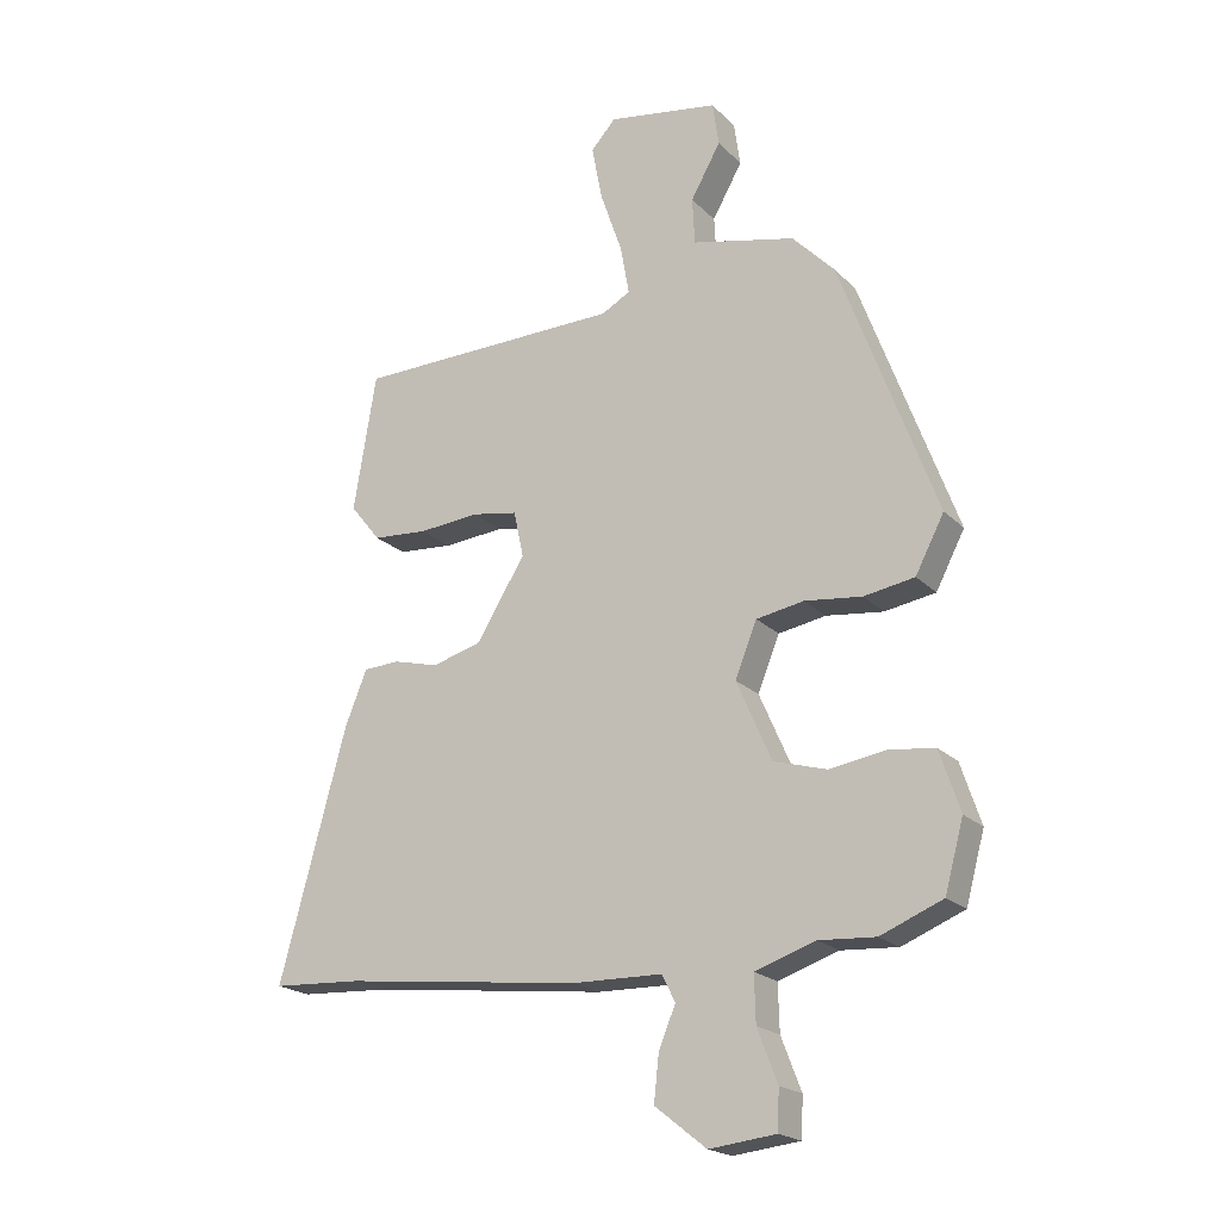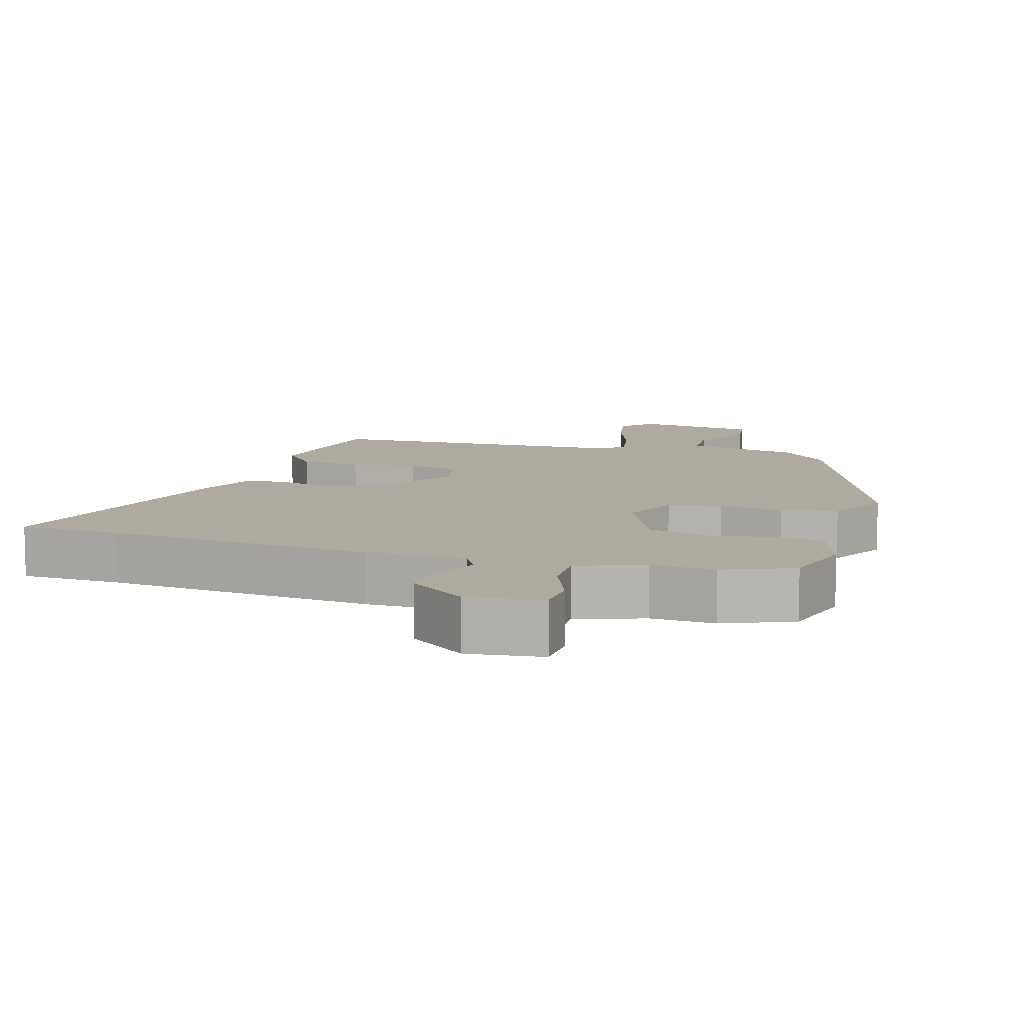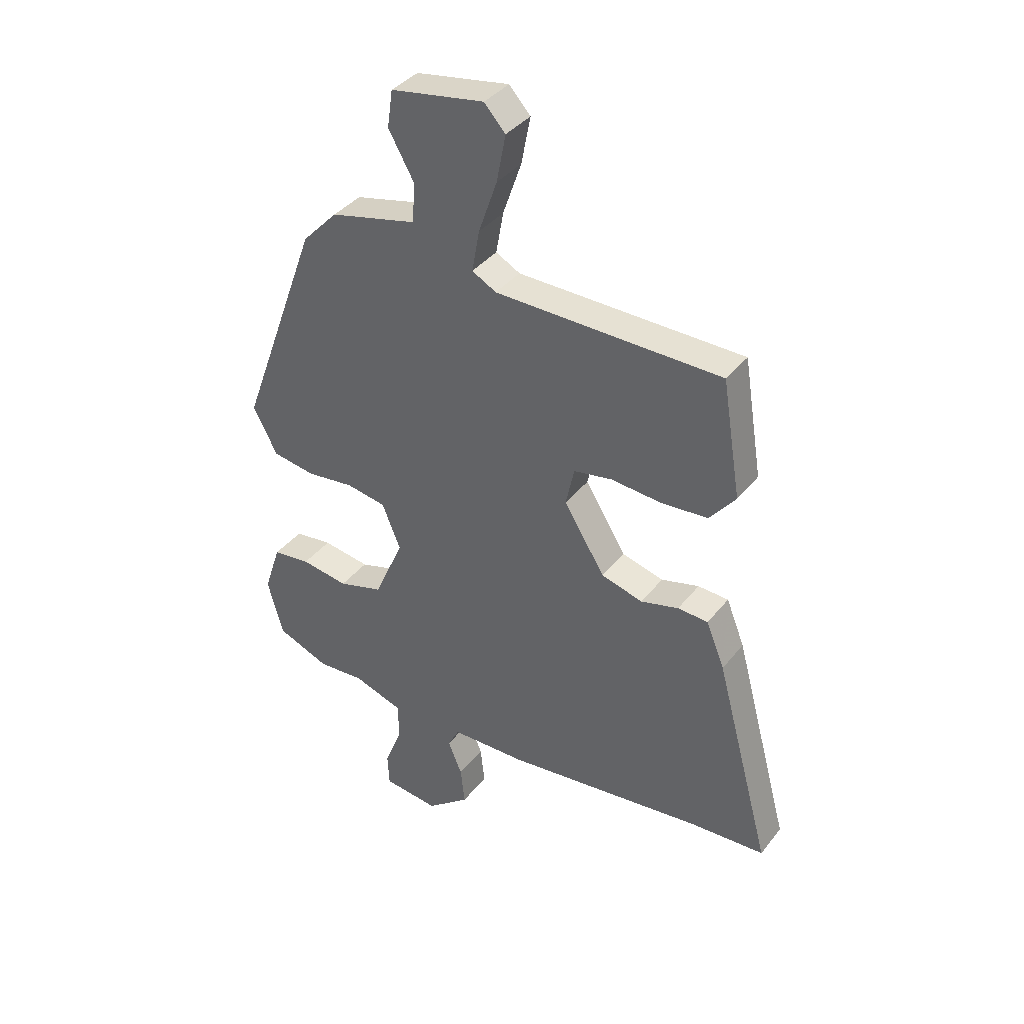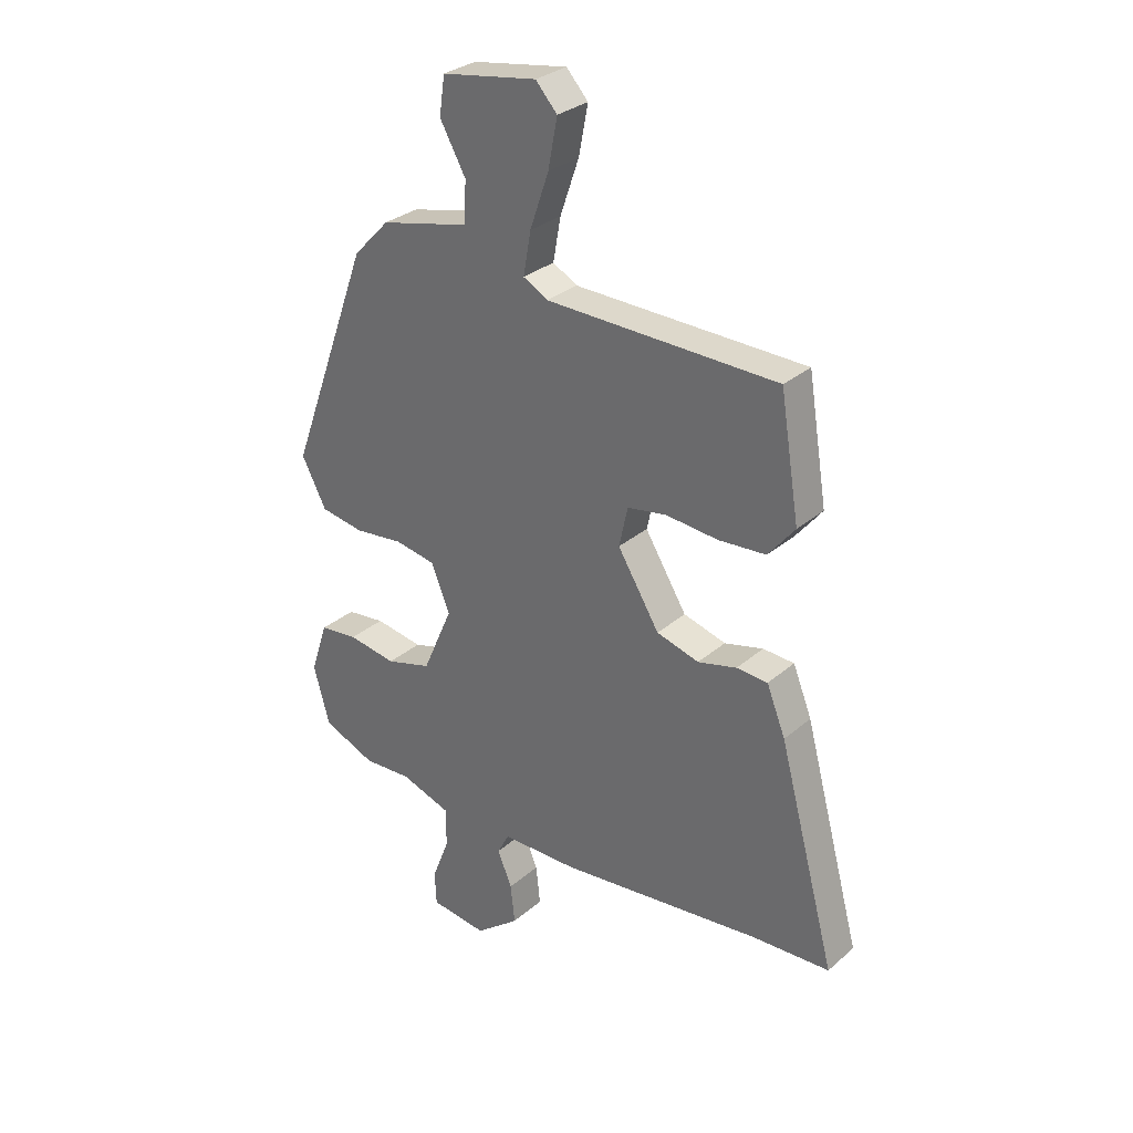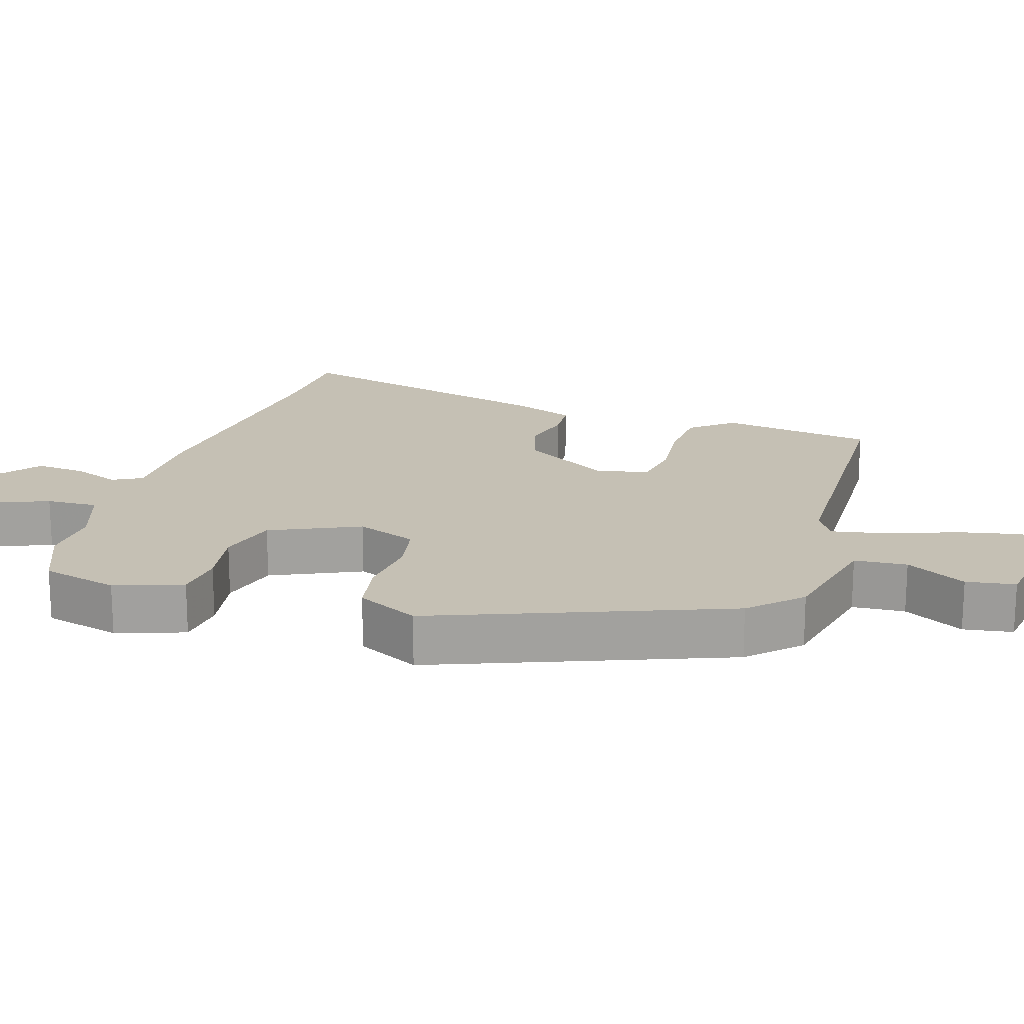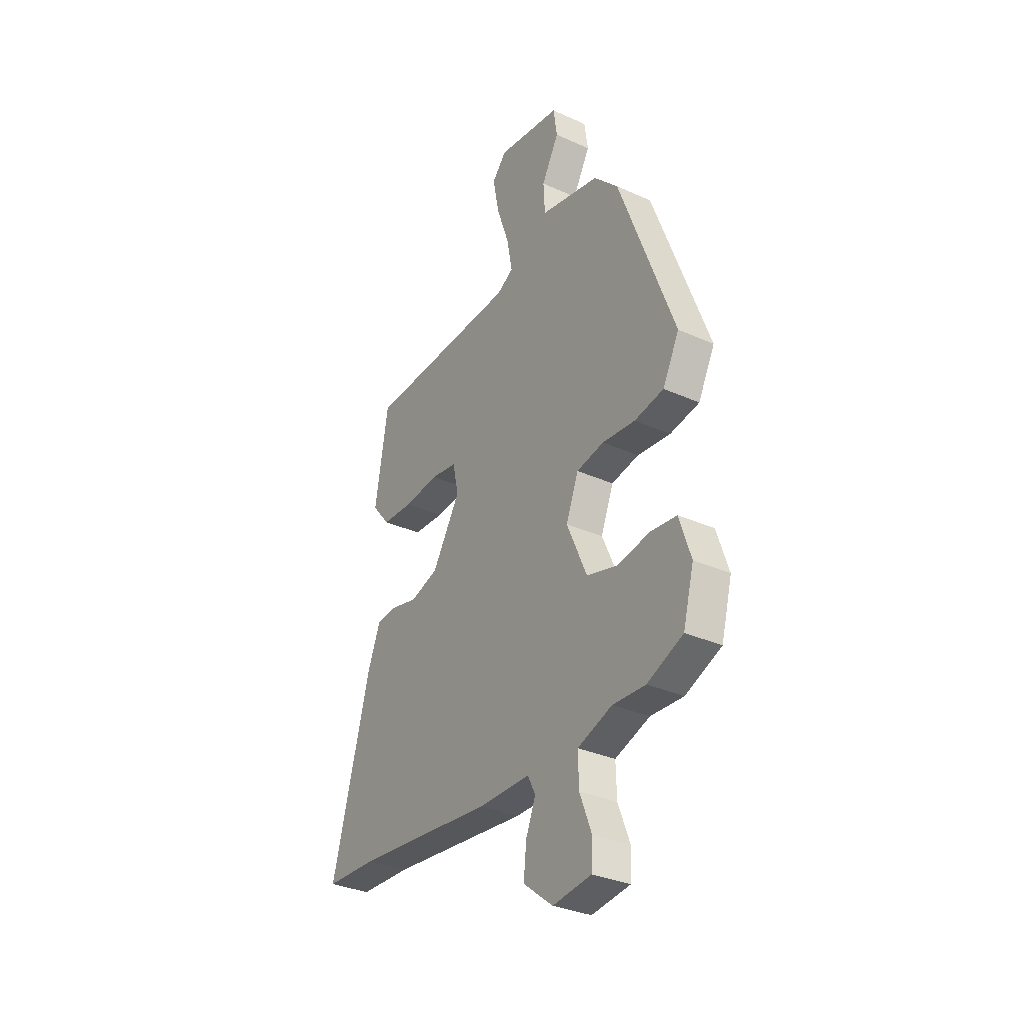
<metadata>
{"format":"obj","ext":"obj","renderer":"f3d","projection":"perspective","resolution":1024,"background":"white","views":[{"elev":-20.4,"azim":-149.2,"up":"+Z"},{"elev":9.5,"azim":-163.8,"up":"+Y"},{"elev":38.2,"azim":33.7,"up":"+Z"},{"elev":30.5,"azim":39.4,"up":"+Z"},{"elev":18.4,"azim":-73.5,"up":"+Y"},{"elev":-32.9,"azim":-121.9,"up":"+Z"}]}
</metadata>
<code>
v -0.375 0.07 0.461
v -0.308 0.07 0.531
v -0.143 0.07 0.57
v -0.139 0.07 0.645
v -0.187 0.07 0.73
v -0.177 0.07 0.8
v 0 0.07 0.83
v 0.04 0.07 0.786
v 0.023 0.07 0.697
v -0.012 0.07 0.596
v -0.026 0.07 0.517
v 0.02 0.07 0.492
v 0.449 0.07 0.486
v 0.485 0.07 0.266
v 0.436 0.07 0.205
v 0.348 0.07 0.198
v 0.251 0.07 0.206
v 0.178 0.07 0.193
v 0.162 0.07 0.119
v 0.24 0.07 -0.007
v 0.319 0.07 -0.029
v 0.391 0.07 -0.01
v 0.449 0.07 -0.013
v 0.484 0.07 -0.1
v 0.591 0.07 -0.495
v 0.448 0.07 -0.503
v 0.067 0.07 -0.548
v -0.075 0.07 -0.551
v -0.097 0.07 -0.593
v -0.07 0.07 -0.658
v -0.062 0.07 -0.731
v -0.144 0.07 -0.796
v -0.25 0.07 -0.784
v -0.253 0.07 -0.721
v -0.221 0.07 -0.638
v -0.219 0.07 -0.564
v -0.315 0.07 -0.532
v -0.405 0.07 -0.538
v -0.504 0.07 -0.498
v -0.534 0.07 -0.389
v -0.502 0.07 -0.292
v -0.43 0.07 -0.283
v -0.34 0.07 -0.297
v -0.255 0.07 -0.272
v -0.199 0.07 -0.144
v -0.234 0.07 -0.058
v -0.31 0.07 -0.045
v -0.401 0.07 -0.056
v -0.482 0.07 -0.043
v -0.528 0.07 0.045
v -0.375 0 0.461
v -0.308 0 0.531
v -0.143 0 0.57
v -0.139 0 0.645
v -0.187 0 0.73
v -0.177 0 0.8
v 0 0 0.83
v 0.04 0 0.786
v 0.023 0 0.697
v -0.012 0 0.596
v -0.026 0 0.517
v 0.02 0 0.492
v 0.449 0 0.486
v 0.485 0 0.266
v 0.436 0 0.205
v 0.348 0 0.198
v 0.251 0 0.206
v 0.178 0 0.193
v 0.162 0 0.119
v 0.24 0 -0.007
v 0.319 0 -0.029
v 0.391 0 -0.01
v 0.449 0 -0.013
v 0.484 0 -0.1
v 0.591 0 -0.495
v 0.448 0 -0.503
v 0.067 0 -0.548
v -0.075 0 -0.551
v -0.097 0 -0.593
v -0.07 0 -0.658
v -0.062 0 -0.731
v -0.144 0 -0.796
v -0.25 0 -0.784
v -0.253 0 -0.721
v -0.221 0 -0.638
v -0.219 0 -0.564
v -0.315 0 -0.532
v -0.405 0 -0.538
v -0.504 0 -0.498
v -0.534 0 -0.389
v -0.502 0 -0.292
v -0.43 0 -0.283
v -0.34 0 -0.297
v -0.255 0 -0.272
v -0.199 0 -0.144
v -0.234 0 -0.058
v -0.31 0 -0.045
v -0.401 0 -0.056
v -0.482 0 -0.043
v -0.528 0 0.045
f 1 2 3
f 50 1 3
f 49 50 3
f 48 49 3
f 47 48 3
f 46 47 3
f 45 46 3
f 41 42 43
f 40 41 43
f 39 40 43
f 38 39 43
f 37 38 43
f 36 37 43 44
f 33 34 35
f 32 33 35
f 31 32 35
f 30 31 35
f 29 30 35
f 28 29 35 36
f 26 27 28
f 36 44 45
f 28 36 45
f 26 28 45
f 24 25 26
f 23 24 26
f 22 23 26
f 21 22 26
f 15 16 17
f 14 15 17
f 13 14 17
f 12 13 17
f 11 12 17 18
f 8 9 10
f 7 8 10
f 6 7 10
f 5 6 10
f 4 5 10
f 3 4 10 11
f 11 18 19
f 3 11 19
f 45 3 19
f 20 21 26 45
f 19 20 45
f 53 52 51
f 53 51 100
f 53 100 99
f 53 99 98
f 53 98 97
f 53 97 96
f 53 96 95
f 93 92 91
f 93 91 90
f 93 90 89
f 93 89 88
f 93 88 87
f 94 93 87 86
f 85 84 83
f 85 83 82
f 85 82 81
f 85 81 80
f 85 80 79
f 86 85 79 78
f 78 77 76
f 95 94 86
f 95 86 78
f 95 78 76
f 76 75 74
f 76 74 73
f 76 73 72
f 76 72 71
f 67 66 65
f 67 65 64
f 67 64 63
f 67 63 62
f 68 67 62 61
f 60 59 58
f 60 58 57
f 60 57 56
f 60 56 55
f 60 55 54
f 61 60 54 53
f 69 68 61
f 69 61 53
f 69 53 95
f 95 76 71 70
f 95 70 69
f 1 51 52 2
f 2 52 53 3
f 3 53 54 4
f 4 54 55 5
f 5 55 56 6
f 6 56 57 7
f 7 57 58 8
f 8 58 59 9
f 9 59 60 10
f 10 60 61 11
f 11 61 62 12
f 12 62 63 13
f 13 63 64 14
f 14 64 65 15
f 15 65 66 16
f 16 66 67 17
f 17 67 68 18
f 18 68 69 19
f 19 69 70 20
f 20 70 71 21
f 21 71 72 22
f 22 72 73 23
f 23 73 74 24
f 24 74 75 25
f 25 75 76 26
f 26 76 77 27
f 27 77 78 28
f 28 78 79 29
f 29 79 80 30
f 30 80 81 31
f 31 81 82 32
f 32 82 83 33
f 33 83 84 34
f 34 84 85 35
f 35 85 86 36
f 36 86 87 37
f 37 87 88 38
f 38 88 89 39
f 39 89 90 40
f 40 90 91 41
f 41 91 92 42
f 42 92 93 43
f 43 93 94 44
f 44 94 95 45
f 45 95 96 46
f 46 96 97 47
f 47 97 98 48
f 48 98 99 49
f 49 99 100 50
f 50 100 51 1

</code>
